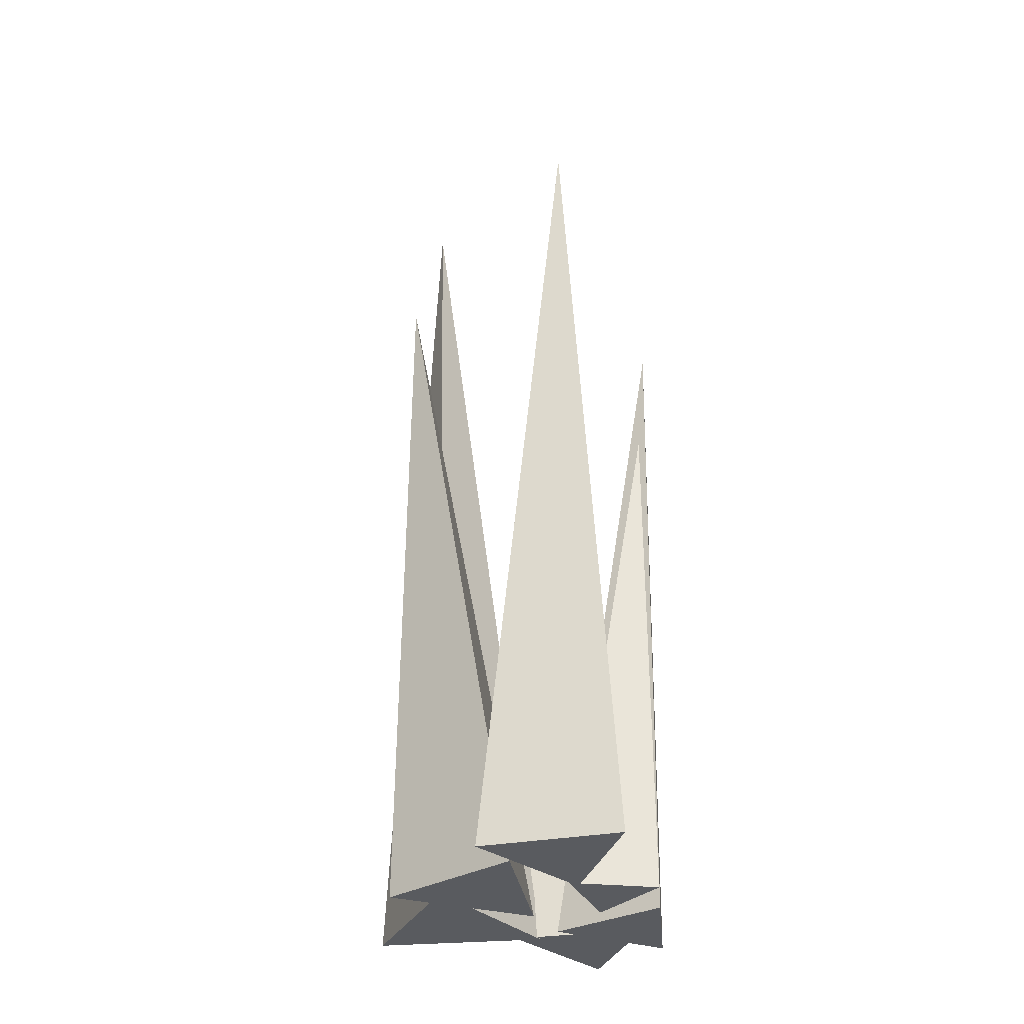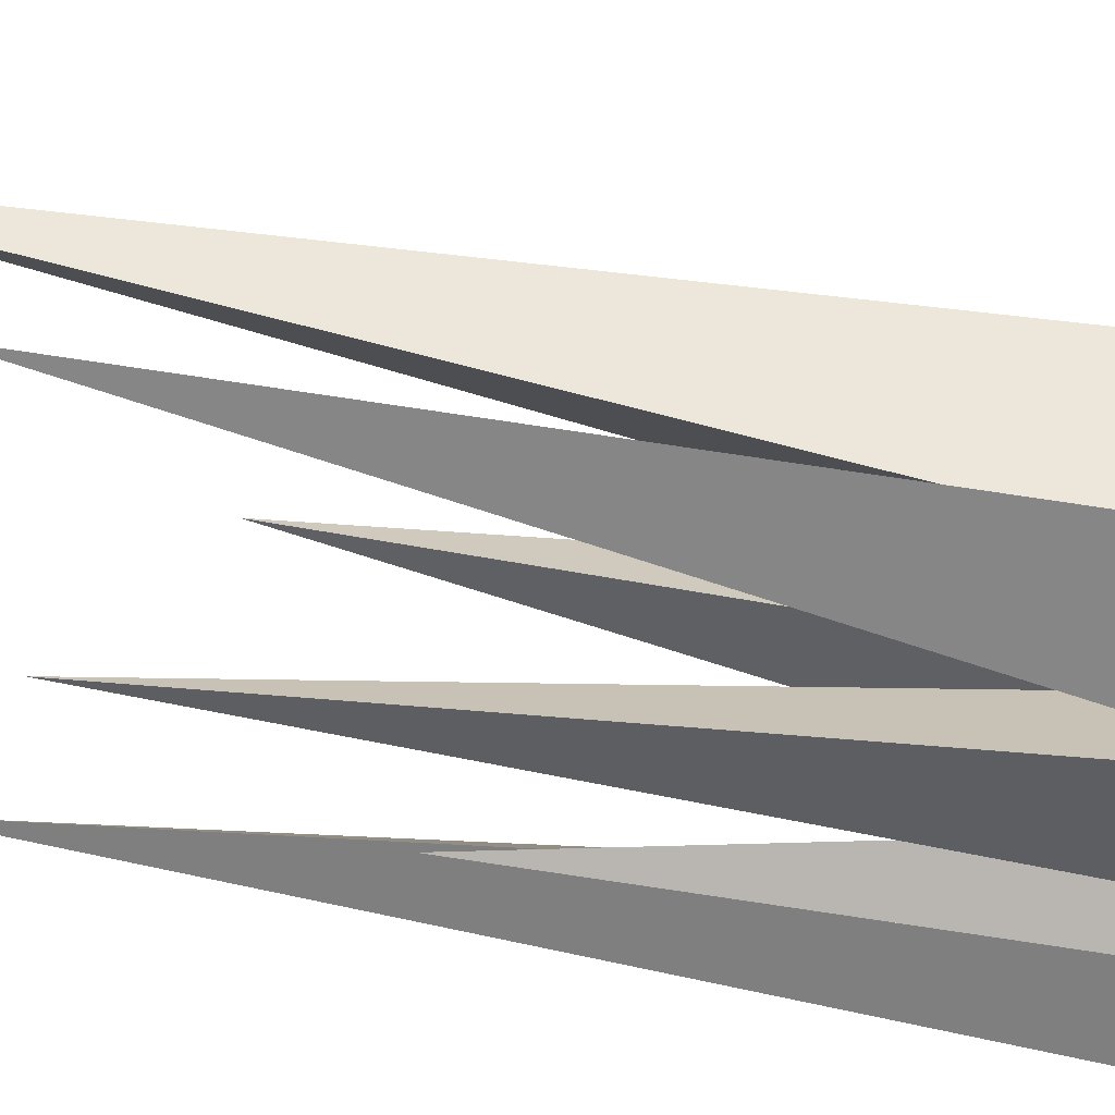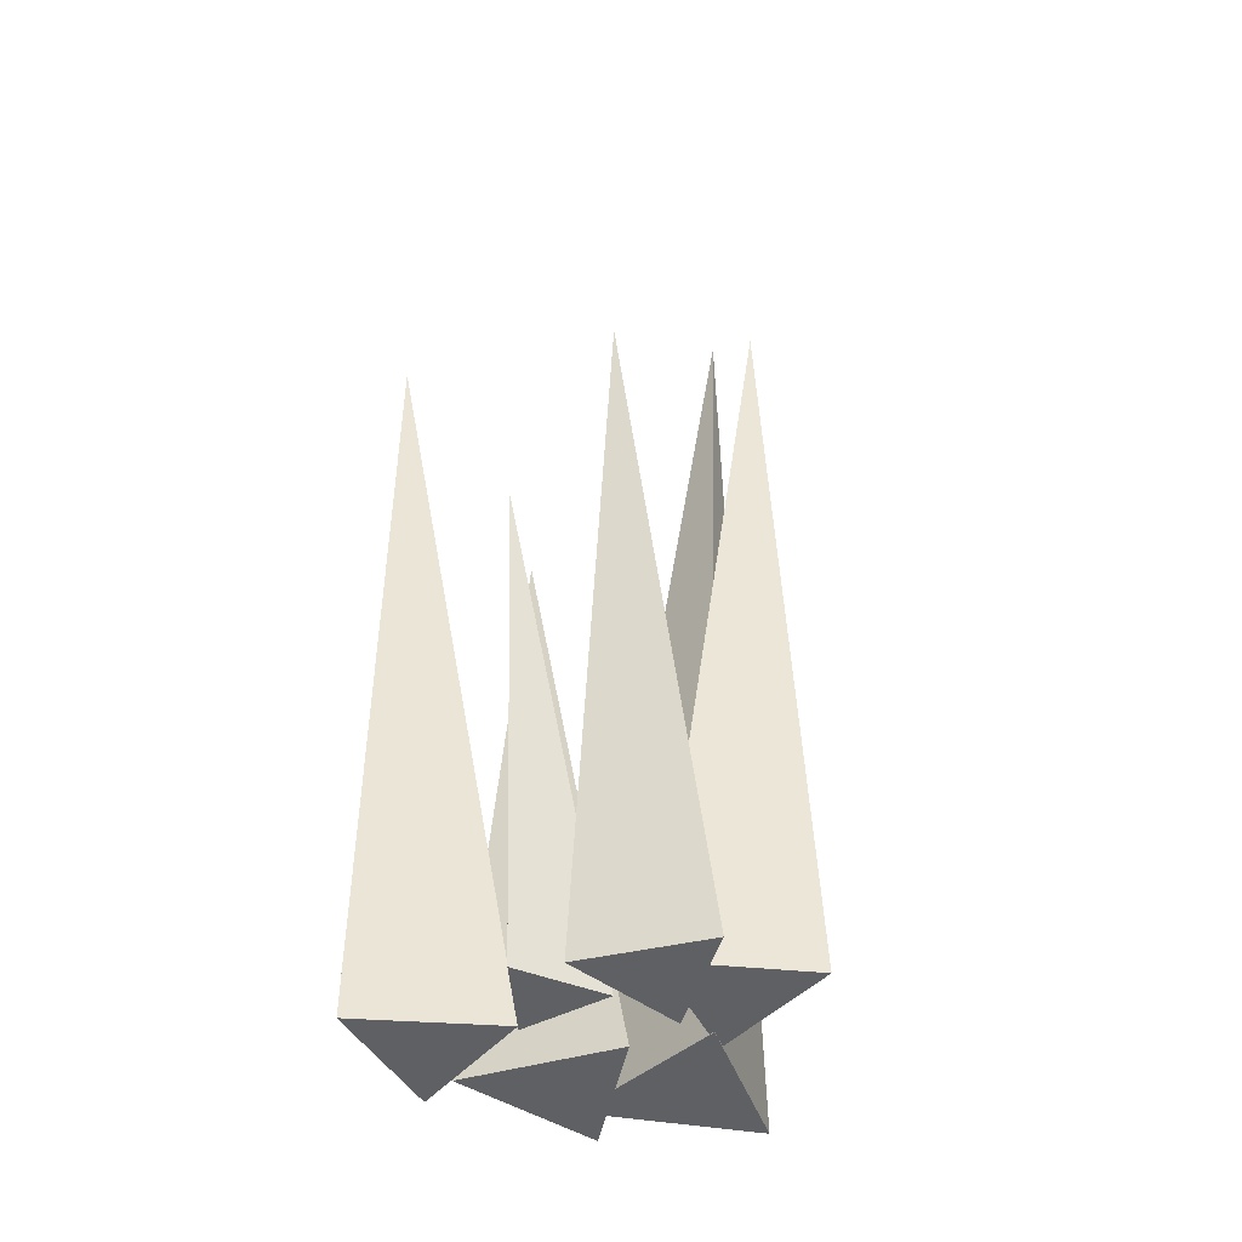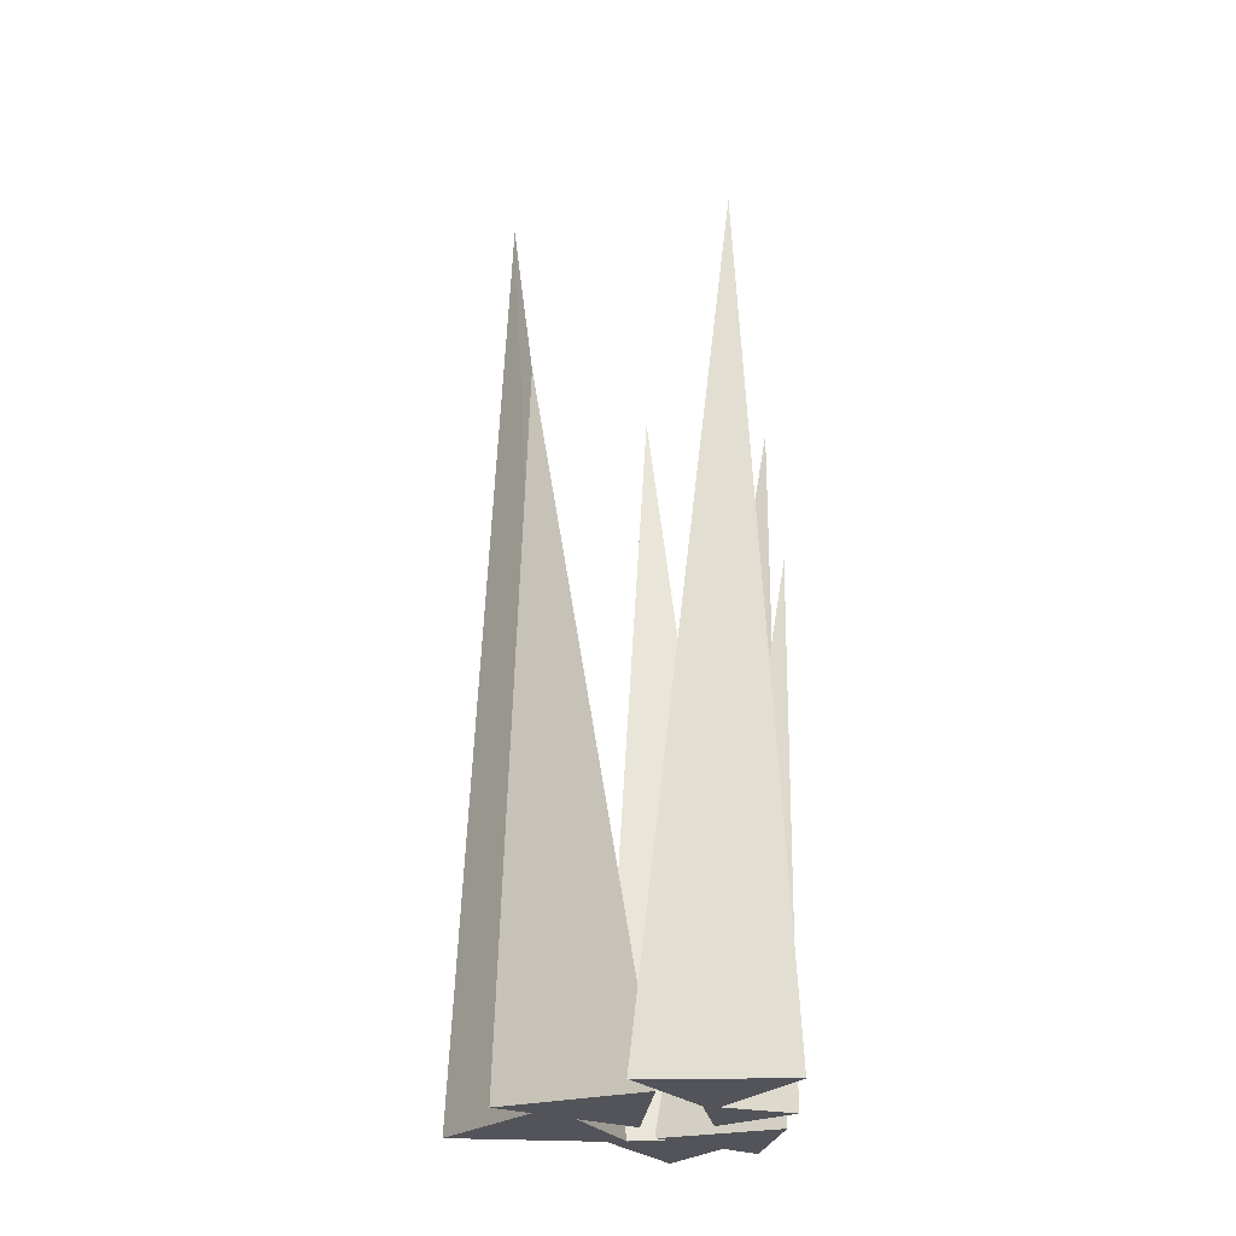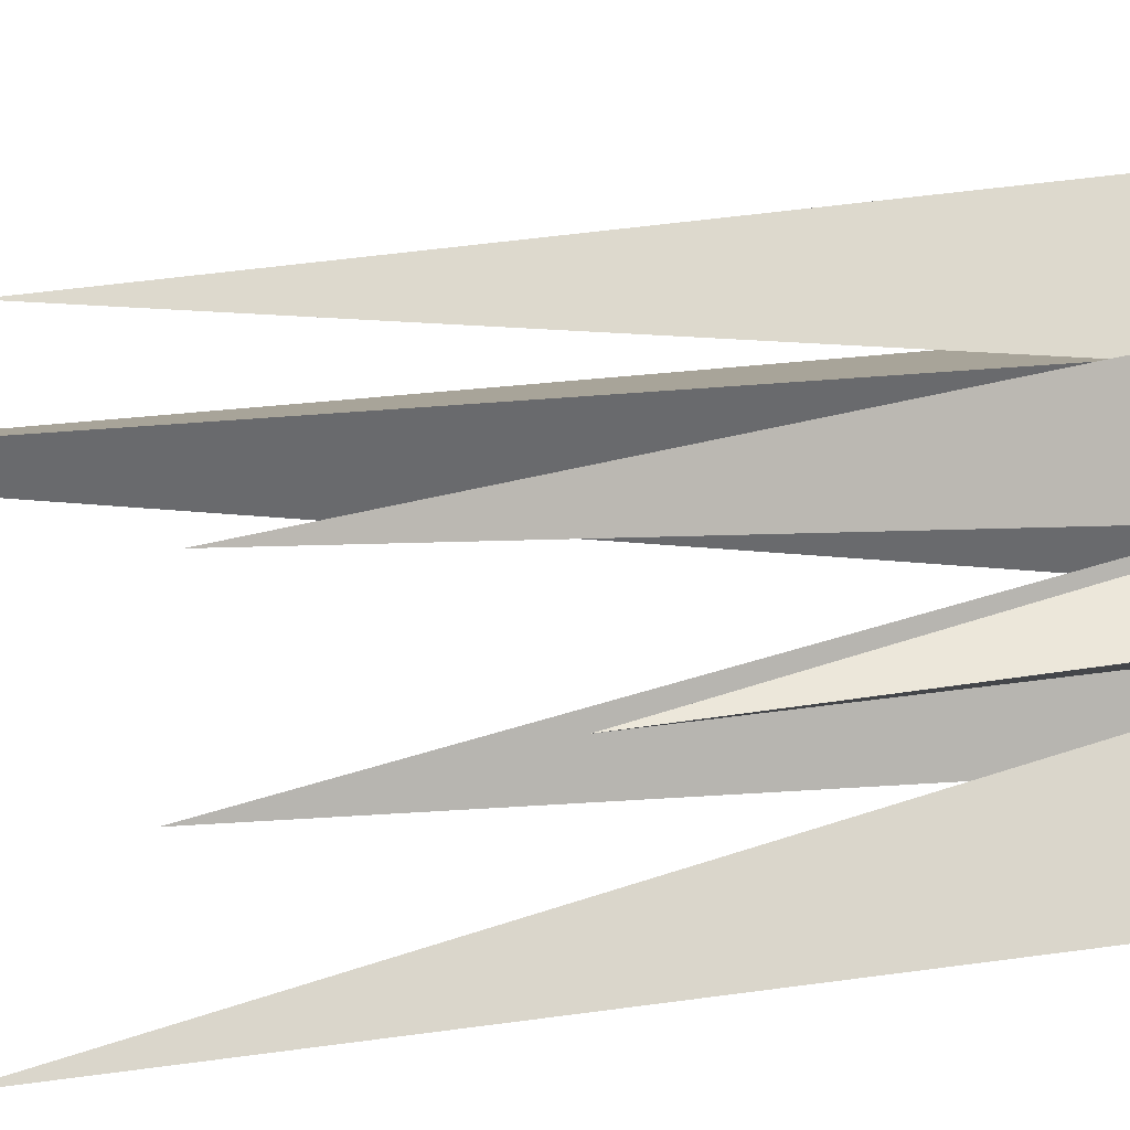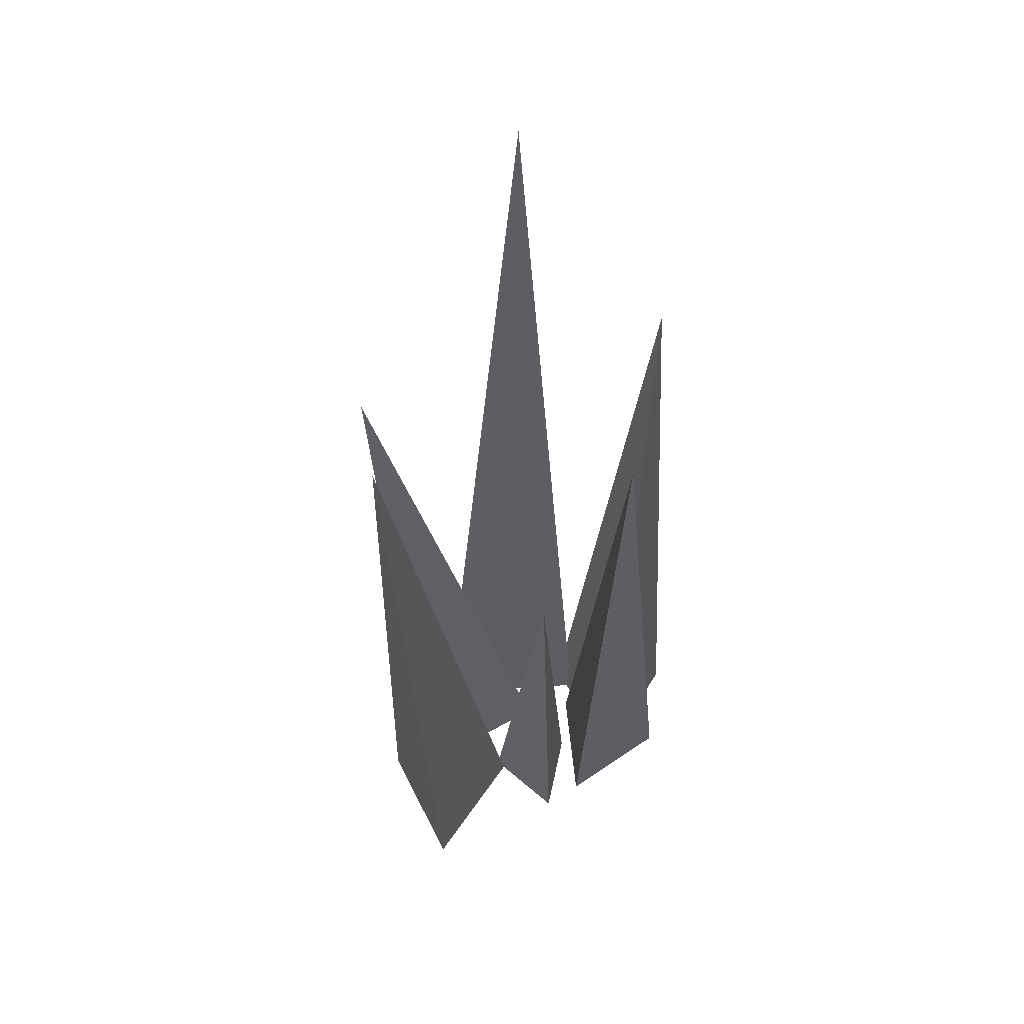
<metadata>
{"format":"obj","ext":"obj","renderer":"f3d","projection":"perspective","resolution":1024,"background":"white","views":[{"elev":-32.3,"azim":-166.0,"up":"+Y"},{"elev":58.2,"azim":-79.5,"up":"+Z"},{"elev":-42.3,"azim":-65.1,"up":"+Y"},{"elev":-23.9,"azim":-179.6,"up":"+Y"},{"elev":14.1,"azim":-109.1,"up":"+Z"},{"elev":56.6,"azim":-116.5,"up":"+Y"}]}
</metadata>
<code>
o Cone
v -0.02923 0.009334 -0.2347
v 0.2179 0.009334 0.09205
v -0.1887 0.009334 0.1427
v 0.1043 2.349 0.08531
f 1 4 2
f 1 2 3
f 2 4 3
f 3 4 1
o Cone.001
v -0.2449 0.008847 0.09538
v -0.4805 0.008847 0.2856
v -0.5274 0.008847 -0.01354
v -0.5327 1.745 0.08544
f 5 8 6
f 5 6 7
f 6 8 7
f 7 8 5
o Cone.002
v -0.1863 0.01341 -0.4942
v -0.3611 0.01341 -0.1938
v -0.5338 0.01341 -0.4954
v -0.421 2.006 -0.5524
f 9 12 10
f 9 10 11
f 10 12 11
f 11 12 9
o Cone.003
v 0.09566 0.008937 -0.241
v -0.2119 0.008937 -0.02747
v -0.2431 0.008937 -0.4006
v 0.02694 1.648 -0.4095
f 13 16 14
f 13 14 15
f 14 16 15
f 15 16 13
o Cone.004
v -0.3404 0.0192 -0.204
v -0.3729 0.0192 0.01367
v -0.5452 0.0192 -0.1233
v -0.5498 1.282 -0.1635
f 17 20 18
f 17 18 19
f 18 20 19
f 19 20 17
o Cone.005
v -0.458 0.01133 0.1389
v -0.1277 0.01133 0.1276
v -0.283 0.01133 0.4193
v -0.2381 1.905 0.318
f 21 24 22
f 21 22 23
f 22 24 23
f 23 24 21

</code>
